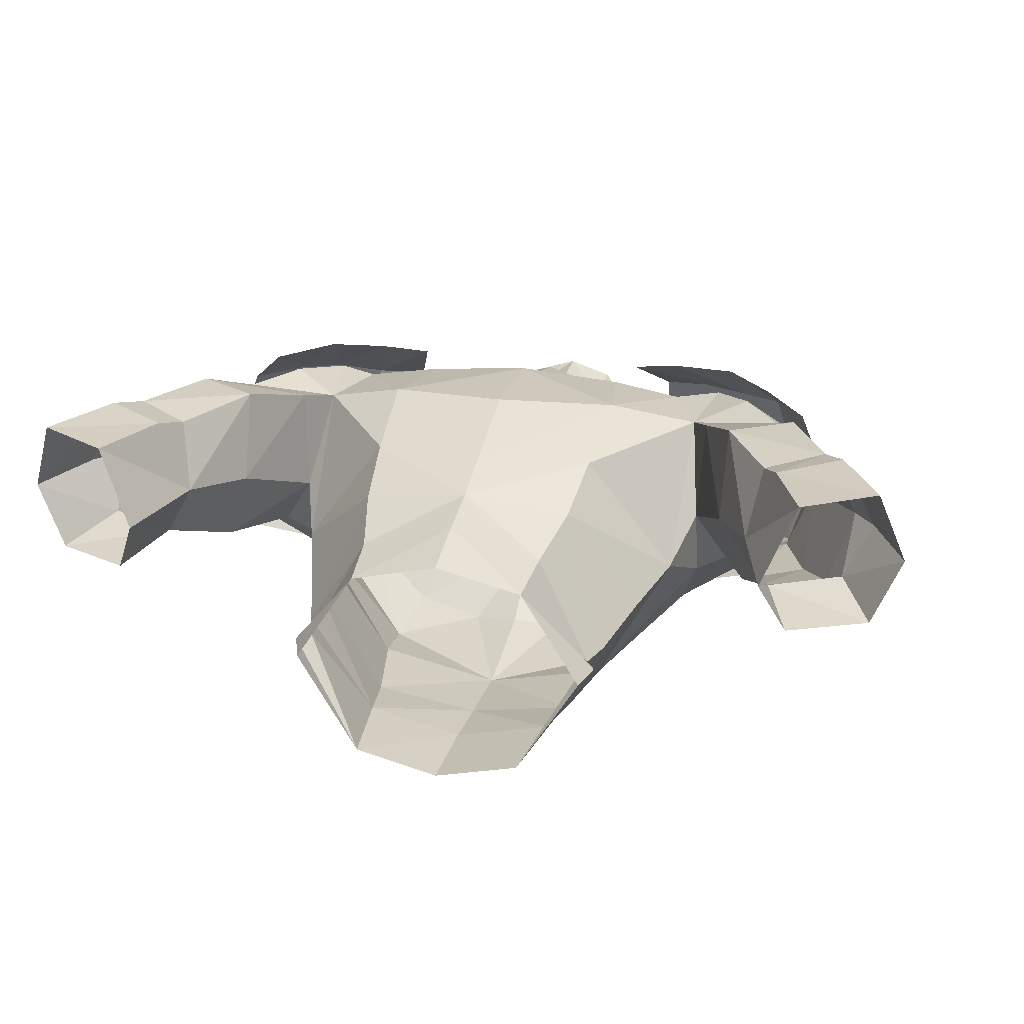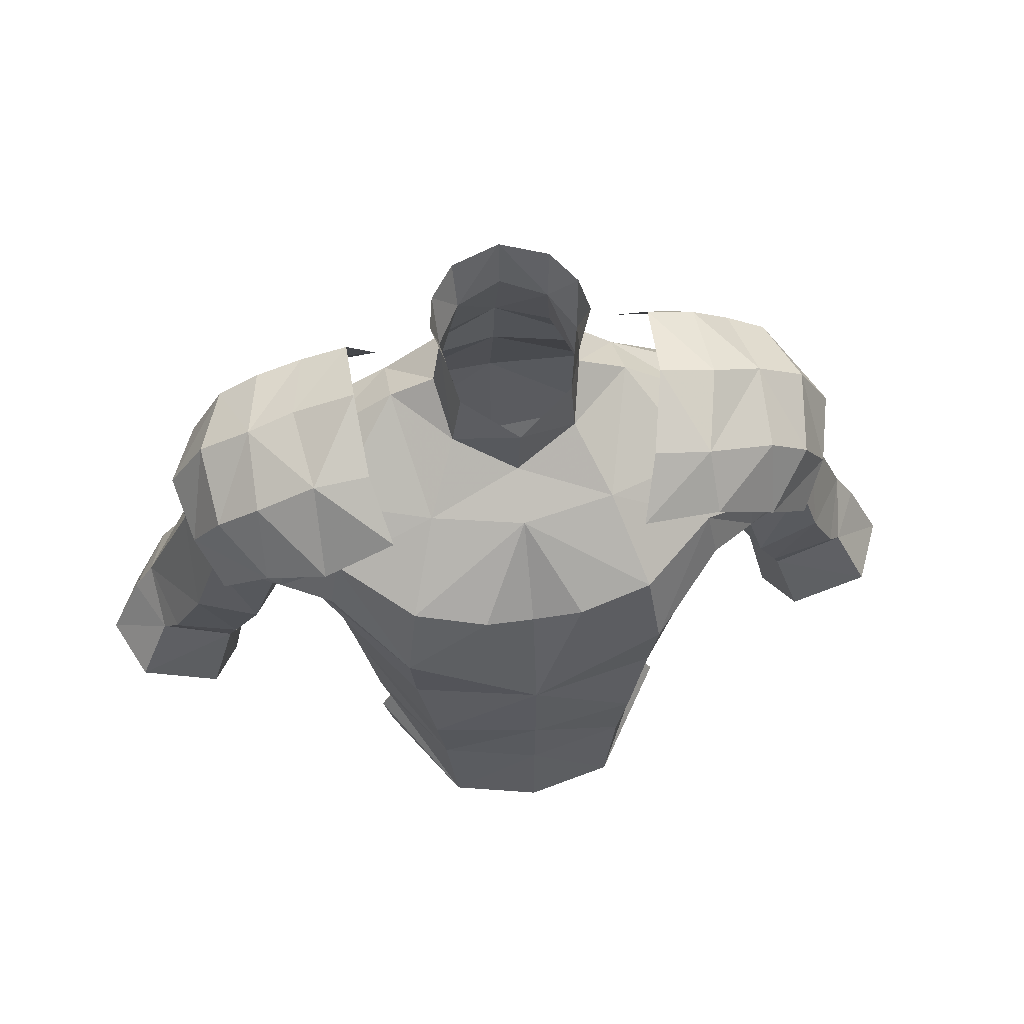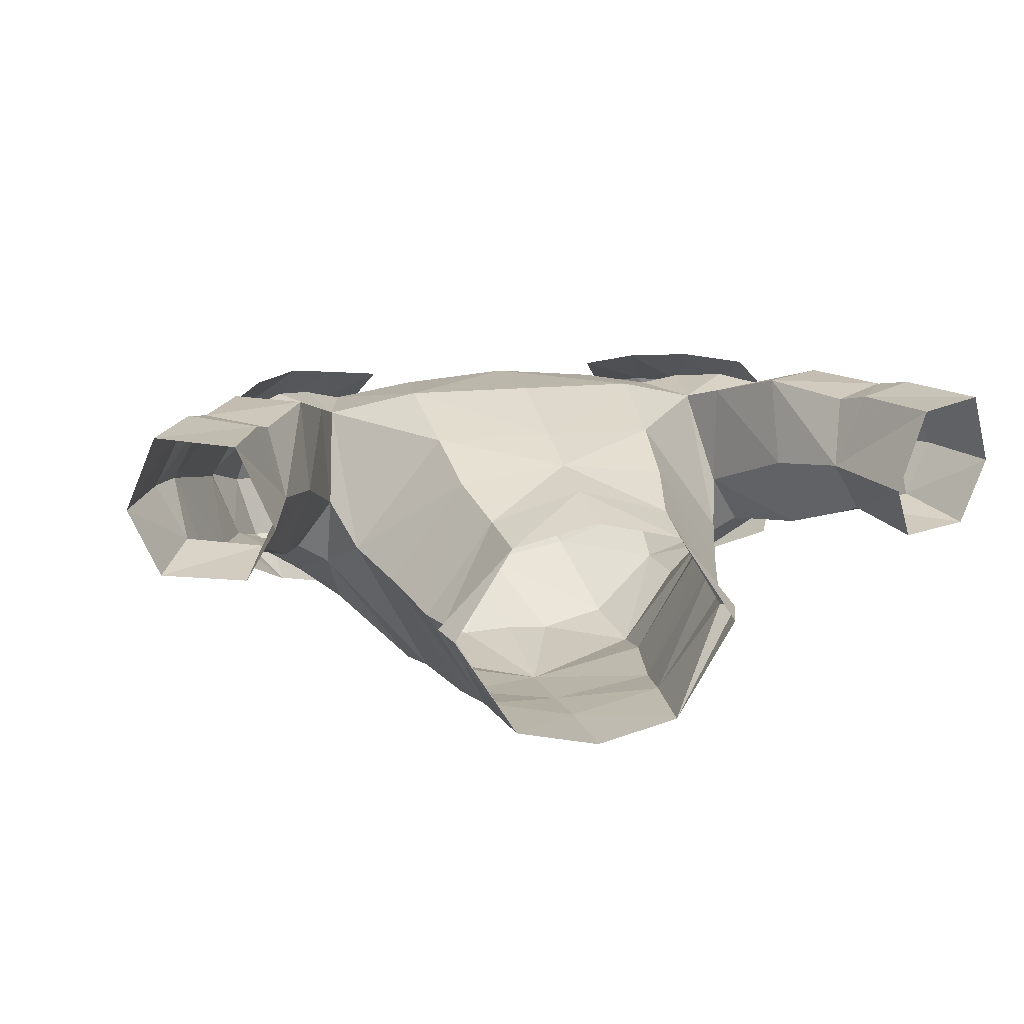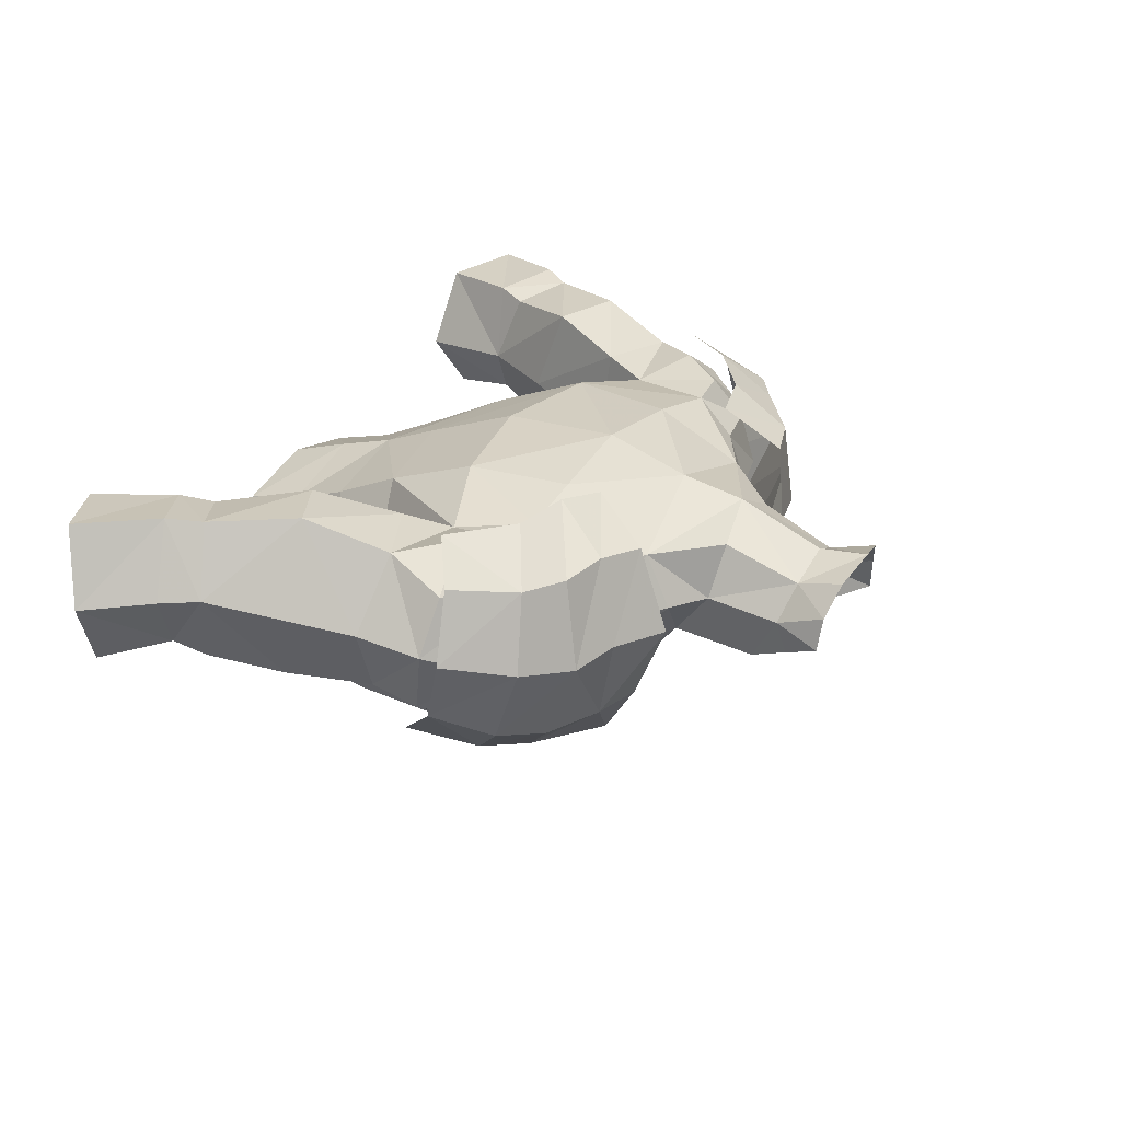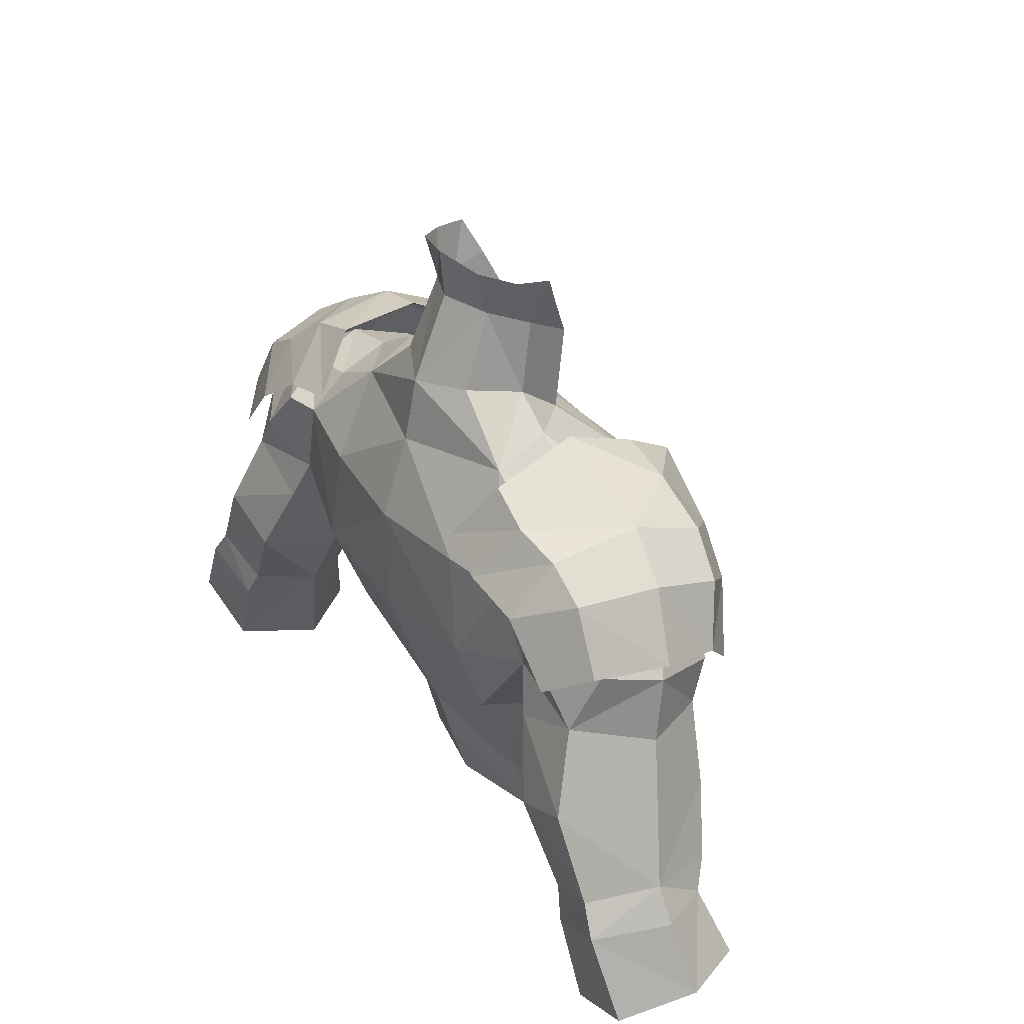
<metadata>
{"format":"obj","ext":"obj","renderer":"f3d","projection":"perspective","resolution":1024,"background":"white","views":[{"elev":21.1,"azim":-166.4,"up":"+Y"},{"elev":56.3,"azim":-8.8,"up":"+Z"},{"elev":13.3,"azim":164.9,"up":"+Y"},{"elev":26.8,"azim":-63.1,"up":"+Y"},{"elev":34.9,"azim":-124.0,"up":"+Z"}]}
</metadata>
<code>
g knight_armour_male_10000
v -9.873 -0.5606 69.06
v -7.924 -2.189 69.96
v -8.784 0.009156 67.92
v -10.1 0.857 67.56
v -3.646 -1.359 73.74
v -2.474 0.8653 75.74
v -0.06423 -0.1506 74.66
v -4.193 -4.544 62.29
v -4.91 -4.36 65.7
v -0.06424 -5.329 65.61
v -0.06424 -5.219 62.31
v -7.094 0.5239 62.15
v -8.031 1.286 64.87
v -4.59 5.816 64.27
v -8.247 6.312 69.12
v -4.643 4.98 75.4
v -2.083 4.764 77.57
v -2.928 2.752 77.24
v -4.624 2.919 76.33
v -4.849 7.204 67.96
v -0.06426 7.345 67.16
v -0.06426 7.407 71.7
v -5.169 -4.762 68.26
v -1.966 -4.541 70.46
v -7.555 -1.862 71.97
v -7.404 0.04191 73.5
v -8.784 0.009156 67.92
v -2.184 0.3016 78.83
v -0.06423 -0.8352 77.66
v -2.928 2.752 77.24
v -2.083 4.764 77.57
v -1.788 3.611 80.45
v -2.684 2.232 80
v -4.306 4.533 61.55
v -0.06424 5.118 61.31
v -0.06426 5.99 63.5
v -7.924 -2.189 69.96
v -4.274 7.006 71.87
v -0.06425 6.306 74.87
v -0.06422 -4.277 69.97
v -0.06423 -1.887 73.36
v -3.389 -4.441 56.37
v -5.837 -0.5888 56.5
v -6.249 -0.3232 57.58
v -3.817 -4.318 59.88
v -6.257 -0.2726 59.47
v -7.094 0.5239 62.15
v -0.06424 -5.104 59.77
v -0.06428 -5.171 56.27
v -9.593 -0.84 71.03
v -12.55 0.9992 69.84
v -11.35 0.4273 71.89
v -12.6 1.505 68
v -4.758 -4.095 71.11
v -2.572 0.9811 80.38
v -3.065 1.637 81.78
v -1.903 4.066 82.26
v -2.822 2.922 81.92
v -8.777 2.841 66.91
v -0.06425 5.796 77.34
v -0.06425 4.391 80.64
v -0.06425 4.565 82.57
v -7.412 2.874 74.51
v -7.17 5.036 73.86
v -0.06425 5.796 77.34
v -8.829 6.703 72.38
v -8.247 6.312 69.12
v -7.05 6.528 71.85
v -7.412 2.874 74.51
v -9.691 0.2891 73
v -10.01 2.722 73.86
v -10.01 2.722 73.86
v -9.53 4.974 73.4
v -7.17 5.036 73.86
v -7.412 2.874 74.51
v -8.777 2.841 66.91
v -7.404 0.04191 73.5
v -8.777 2.841 66.91
v -8.996 6.813 67.36
v -4.624 2.919 76.33
v -7.412 2.874 74.51
v -7.05 6.528 71.85
v -11.3 5.054 72.24
v -10.33 6.997 70.51
v -12.04 2.844 72.47
v -3.495 2.963 56.64
v -6.249 -0.3232 57.58
v -5.837 -0.5888 56.5
v -0.06428 3.75 56.66
v -0.06424 4.51 59.11
v -3.699 3.491 59
v -5.848 -0.3567 58.26
v -5.848 -0.3567 58.26
v -11.86 6.722 68.55
v -12.33 5.674 70.81
v -13.38 3.601 70.52
v -13.63 4.019 68.04
v -6.257 -0.2726 59.47
v -4.193 -4.544 62.29
v -0.06424 -5.219 62.31
v -10.36 7.704 64.3
v -12.17 7.322 61.19
v -11.65 4.67 60.27
v -15.69 5.16 62.84
v -14.42 7.703 62.31
v -12.83 7.858 65.48
v -14.78 2.378 62.22
v -15.43 3.047 61.22
v -12.33 2.444 61.08
v -12.65 2.838 60.15
v -12.75 7.602 60.01
v -15.21 7.931 61.16
v -13.61 1.701 64.84
v -11.65 4.67 60.27
v -11.24 1.533 63.61
v -10.26 4.296 63.08
v -16.53 5.18 61.53
v -12.66 4.36 56.36
v -13.65 2.252 57.29
v -16.72 2.315 58.64
v -10.26 4.296 63.08
v -16.81 7.718 58.11
v -13.98 7.468 56.83
v -17.87 4.87 58.87
v -12.66 4.36 56.36
v -0.06424 5.118 61.31
v -4.306 4.533 61.55
v -7.094 0.5239 62.15
v -7.555 -1.862 71.97
v 9.745 -0.5605 69.06
v 9.971 0.857 67.56
v 8.656 0.009198 67.92
v 7.795 -2.189 69.96
v 3.518 -1.359 73.74
v 2.346 0.8653 75.74
v 5.041 -4.762 68.26
v 4.781 -4.36 65.7
v 4.065 -4.544 62.29
v 6.965 0.5239 62.15
v 7.903 1.286 64.87
v 8.118 6.312 69.12
v 4.461 5.816 64.27
v 4.564 5.056 75.19
v 4.728 3.008 76.13
v 2.8 2.752 77.24
v 1.954 4.764 77.57
v 4.721 7.204 67.96
v 1.837 -4.541 70.46
v 7.427 -1.862 71.97
v 7.275 0.04192 73.5
v 2.056 0.3017 78.83
v 2.8 2.752 77.24
v 2.556 2.232 80
v 1.659 3.611 80.45
v 1.954 4.764 77.57
v 4.178 4.533 61.55
v 7.795 -2.189 69.96
v 4.1 6.99 72
v 3.261 -4.441 56.37
v 6.121 -0.3232 57.58
v 5.709 -0.5888 56.5
v 3.689 -4.318 59.88
v 6.965 0.5239 62.15
v 6.129 -0.2726 59.47
v 9.466 -0.8534 71.02
v 11.22 0.4273 71.89
v 12.42 0.9993 69.84
v 4.63 -4.095 71.11
v 2.444 0.9811 80.38
v 2.936 1.637 81.78
v 2.693 2.922 81.92
v 1.775 4.066 82.26
v 8.656 0.009198 67.92
v 8.648 2.841 66.91
v 7.042 5.036 73.86
v 7.284 2.874 74.51
v 8.7 6.703 72.38
v 7.29 6.391 72.37
v 8.118 6.312 69.12
v 7.284 2.874 74.51
v 9.883 2.722 73.86
v 9.562 0.2891 73
v 9.883 2.722 73.86
v 7.284 2.874 74.51
v 7.042 5.036 73.86
v 9.402 4.974 73.4
v 8.648 2.841 66.91
v 7.275 0.04192 73.5
v 8.648 2.841 66.91
v 8.868 6.813 67.36
v 4.728 3.008 76.13
v 7.284 2.874 74.51
v 7.29 6.391 72.37
v 10.2 6.997 70.51
v 11.17 5.054 72.24
v 11.92 2.844 72.47
v 3.366 2.963 56.64
v 5.709 -0.5888 56.5
v 6.121 -0.3232 57.58
v 3.571 3.491 59
v 5.72 -0.3567 58.26
v 5.72 -0.3567 58.26
v 11.74 6.722 68.55
v 13.5 4.019 68.04
v 13.25 3.601 70.52
v 12.2 5.674 70.81
v 12.47 1.492 68
v 6.129 -0.2726 59.47
v 4.065 -4.544 62.29
v 10.23 7.704 64.3
v 11.52 4.67 60.27
v 12.04 7.322 61.19
v 15.56 5.16 62.84
v 12.7 7.858 65.48
v 14.29 7.703 62.31
v 14.65 2.378 62.22
v 15.31 3.047 61.22
v 12.2 2.444 61.08
v 12.52 2.838 60.15
v 12.62 7.602 60.01
v 15.08 7.931 61.16
v 16.4 5.18 61.53
v 13.48 1.701 64.84
v 11.52 4.67 60.27
v 11.11 1.533 63.61
v 10.14 4.296 63.08
v 13.53 2.252 57.29
v 12.53 4.36 56.36
v 16.59 2.315 58.64
v 10.14 4.296 63.08
v 16.68 7.718 58.11
v 13.85 7.468 56.83
v 17.74 4.87 58.87
v 12.53 4.36 56.36
v 4.178 4.533 61.55
v 6.965 0.5239 62.15
v 7.427 -1.862 71.97
v 8.133 2.137 76.37
v 5.945 2.162 76.8
v 6.05 5.338 76.5
v 7.974 5.456 75.97
v 7.462 -0.8514 75.13
v 5.267 -0.7666 75.36
v 10.19 2.777 75.25
v 10.2 -0.1657 74.03
v 9.621 6.031 74.59
v 7.25 7.303 73.94
v 9.203 7.673 72.5
v 10.21 -1.513 71.19
v 7.654 -2.403 73.16
v 4.595 -2.74 73.51
v 12.98 1.118 70.62
v 11.83 0.2453 72.78
v 12.18 3.197 73.91
v 13.6 3.642 71.42
v 11.23 6.068 73.61
v 12.57 6.241 71.24
v 11.11 7.559 70.31
v 12.04 -0.2869 69.09
v 5.205 7.067 74.35
v -6.058 5.963 75.79
v -6.053 2.721 76.89
v -8.474 3.003 75.86
v -7.9 6.197 75.04
v -8.043 -0.1832 75.11
v -5.882 -0.2897 75.55
v -10.32 2.777 75.25
v -10.33 -0.1658 74.03
v -9.75 6.031 74.59
v -6.79 7.654 72.88
v -9.332 7.673 72.5
v -8.033 -2.389 72.14
v -10.33 -1.513 71.19
v -5.278 -2.565 74.05
v -12.31 3.197 73.91
v -11.95 0.2453 72.78
v -13.11 1.118 70.62
v -13.73 3.642 71.42
v -11.36 6.068 73.61
v -12.7 6.241 71.24
v -11.24 7.559 70.31
v -12.16 -0.2869 69.09
v -4.83 7.272 73.52
f 2 1 3
f 4 3 1
f 6 5 7
f 9 8 10
f 11 10 8
f 13 12 8
f 14 13 15
f 17 16 18
f 19 18 16
f 21 20 22
f 23 10 24
f 26 25 5
f 13 9 27
f 20 14 15
f 28 6 29
f 7 29 6
f 31 30 32
f 33 32 30
f 34 14 35
f 36 35 14
f 23 25 37
f 39 38 16
f 24 40 41
f 40 24 10
f 43 42 44
f 46 45 47
f 34 13 14
f 45 42 48
f 49 48 42
f 12 13 34
f 51 50 52
f 53 1 51
f 54 23 24
f 55 33 28
f 33 55 56
f 57 32 58
f 33 58 32
f 33 56 58
f 59 13 27
f 31 32 60
f 61 60 32
f 61 32 62
f 57 62 32
f 54 25 23
f 19 16 63
f 64 63 16
f 39 16 65
f 17 65 16
f 67 66 68
f 70 69 71
f 73 72 74
f 75 74 72
f 3 4 76
f 74 68 73
f 66 73 68
f 69 70 77
f 67 78 79
f 6 80 5
f 81 26 80
f 5 25 54
f 30 6 33
f 28 33 6
f 20 38 22
f 82 20 15
f 5 54 41
f 5 41 7
f 73 66 83
f 84 83 66
f 85 72 83
f 73 83 72
f 85 52 71
f 70 71 52
f 50 77 52
f 70 52 77
f 87 86 88
f 89 86 90
f 91 90 86
f 14 20 36
f 21 36 20
f 44 42 92
f 87 93 86
f 95 94 96
f 97 96 94
f 97 53 96
f 51 96 53
f 52 85 51
f 96 51 85
f 85 83 96
f 95 96 83
f 4 1 53
f 51 1 50
f 98 91 93
f 86 93 91
f 45 99 47
f 99 45 100
f 48 100 45
f 102 101 103
f 105 104 106
f 108 107 104
f 110 109 107
f 103 111 102
f 102 111 105
f 112 105 111
f 104 105 112
f 53 97 113
f 109 110 114
f 4 115 76
f 116 76 115
f 104 117 108
f 114 110 118
f 119 118 110
f 108 120 110
f 119 110 120
f 97 106 104
f 114 116 109
f 115 109 116
f 78 121 79
f 101 79 121
f 104 112 117
f 123 122 111
f 112 111 122
f 112 122 124
f 103 125 123
f 111 103 123
f 101 102 105
f 113 115 53
f 4 53 115
f 108 110 107
f 107 109 113
f 115 113 109
f 101 121 103
f 30 80 6
f 5 80 26
f 94 79 106
f 101 106 79
f 79 94 67
f 94 95 84
f 83 84 95
f 67 84 66
f 94 84 67
f 38 82 16
f 64 16 82
f 82 38 20
f 38 39 22
f 59 15 13
f 127 126 91
f 90 91 126
f 128 127 98
f 91 98 127
f 42 45 92
f 46 92 45
f 120 108 124
f 117 124 108
f 124 117 112
f 9 10 23
f 8 9 13
f 54 24 41
f 77 50 129
f 50 1 129
f 2 129 1
f 94 106 97
f 9 23 27
f 37 27 23
f 107 113 104
f 97 104 113
f 105 106 101
f 131 130 132
f 133 132 130
f 7 134 135
f 136 10 137
f 137 10 138
f 11 138 10
f 138 139 140
f 141 140 142
f 144 143 145
f 146 145 143
f 147 21 22
f 148 10 136
f 134 149 150
f 137 138 140
f 141 142 147
f 7 135 29
f 151 29 135
f 153 152 154
f 155 154 152
f 36 142 35
f 156 35 142
f 157 149 136
f 158 22 39
f 41 40 148
f 10 148 40
f 160 159 161
f 163 162 164
f 142 140 156
f 49 159 48
f 162 48 159
f 156 140 139
f 166 165 167
f 165 130 167
f 148 136 168
f 151 153 169
f 170 169 153
f 153 154 171
f 172 171 154
f 171 170 153
f 173 140 174
f 61 154 60
f 155 60 154
f 172 154 62
f 61 62 154
f 136 149 168
f 175 143 176
f 144 176 143
f 146 143 65
f 39 65 143
f 178 177 179
f 181 180 182
f 184 183 185
f 186 185 183
f 187 131 132
f 177 178 186
f 185 186 178
f 188 182 180
f 190 189 179
f 134 191 135
f 191 150 192
f 168 149 134
f 151 135 153
f 152 153 135
f 158 147 22
f 141 147 193
f 41 168 134
f 7 41 134
f 194 177 195
f 186 195 177
f 186 183 195
f 196 195 183
f 182 166 181
f 196 181 166
f 182 188 166
f 165 166 188
f 198 197 199
f 200 197 90
f 89 90 197
f 21 147 36
f 142 36 147
f 201 159 160
f 197 202 199
f 204 203 205
f 206 205 203
f 167 207 205
f 204 205 207
f 205 196 167
f 166 167 196
f 206 195 205
f 196 205 195
f 207 130 131
f 130 207 167
f 197 200 202
f 208 202 200
f 163 209 162
f 48 162 100
f 209 100 162
f 211 210 212
f 214 213 215
f 213 216 217
f 216 218 219
f 212 220 211
f 221 220 215
f 212 215 220
f 221 215 222
f 223 204 207
f 224 219 218
f 226 225 187
f 131 187 225
f 217 222 213
f 227 219 228
f 224 228 219
f 227 229 219
f 217 219 229
f 213 214 204
f 225 226 218
f 224 218 226
f 210 230 190
f 189 190 230
f 222 215 213
f 221 231 220
f 232 220 231
f 233 231 221
f 232 234 211
f 232 211 220
f 215 212 210
f 131 225 207
f 223 207 225
f 216 219 217
f 225 218 223
f 216 223 218
f 211 230 210
f 135 191 152
f 150 191 134
f 210 190 214
f 203 214 190
f 179 203 190
f 195 206 194
f 203 194 206
f 177 194 179
f 179 194 203
f 175 193 143
f 158 143 193
f 147 158 193
f 39 143 158
f 140 141 174
f 90 126 200
f 235 200 126
f 200 235 208
f 236 208 235
f 164 162 201
f 159 201 162
f 222 217 233
f 229 233 217
f 221 222 233
f 173 137 140
f 41 148 168
f 237 165 188
f 133 130 237
f 165 237 130
f 204 214 203
f 157 136 173
f 137 173 136
f 213 223 216
f 223 213 204
f 210 214 215
f 239 238 240
f 241 240 238
f 238 239 242
f 243 242 239
f 238 242 244
f 245 244 242
f 246 241 244
f 238 244 241
f 241 246 247
f 248 247 246
f 249 245 250
f 242 250 245
f 250 242 251
f 243 251 242
f 253 252 254
f 255 254 252
f 254 255 256
f 257 256 255
f 257 258 256
f 248 256 258
f 259 252 249
f 253 249 252
f 254 256 244
f 246 244 256
f 256 248 246
f 254 244 253
f 245 253 244
f 245 249 253
f 240 241 260
f 247 260 241
f 262 261 263
f 264 263 261
f 263 265 262
f 266 262 265
f 263 267 265
f 268 265 267
f 269 267 264
f 263 264 267
f 264 270 269
f 271 269 270
f 273 272 268
f 265 268 272
f 272 274 265
f 266 265 274
f 276 275 277
f 278 277 275
f 275 279 278
f 280 278 279
f 280 279 281
f 271 281 279
f 282 273 277
f 276 277 273
f 275 267 279
f 269 279 267
f 269 271 279
f 275 276 267
f 268 267 276
f 276 273 268
f 261 283 264
f 270 264 283

</code>
